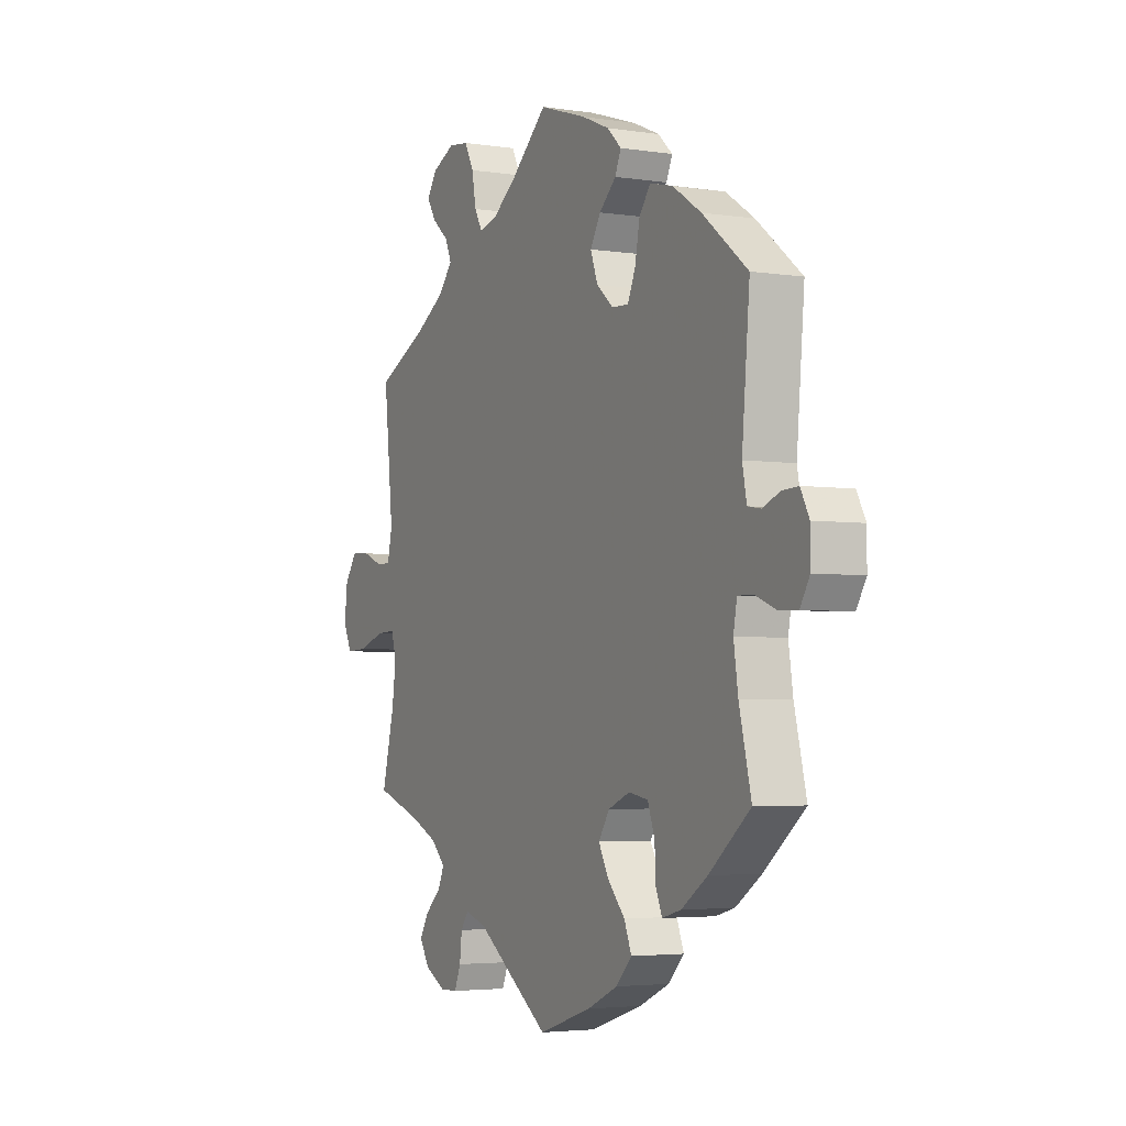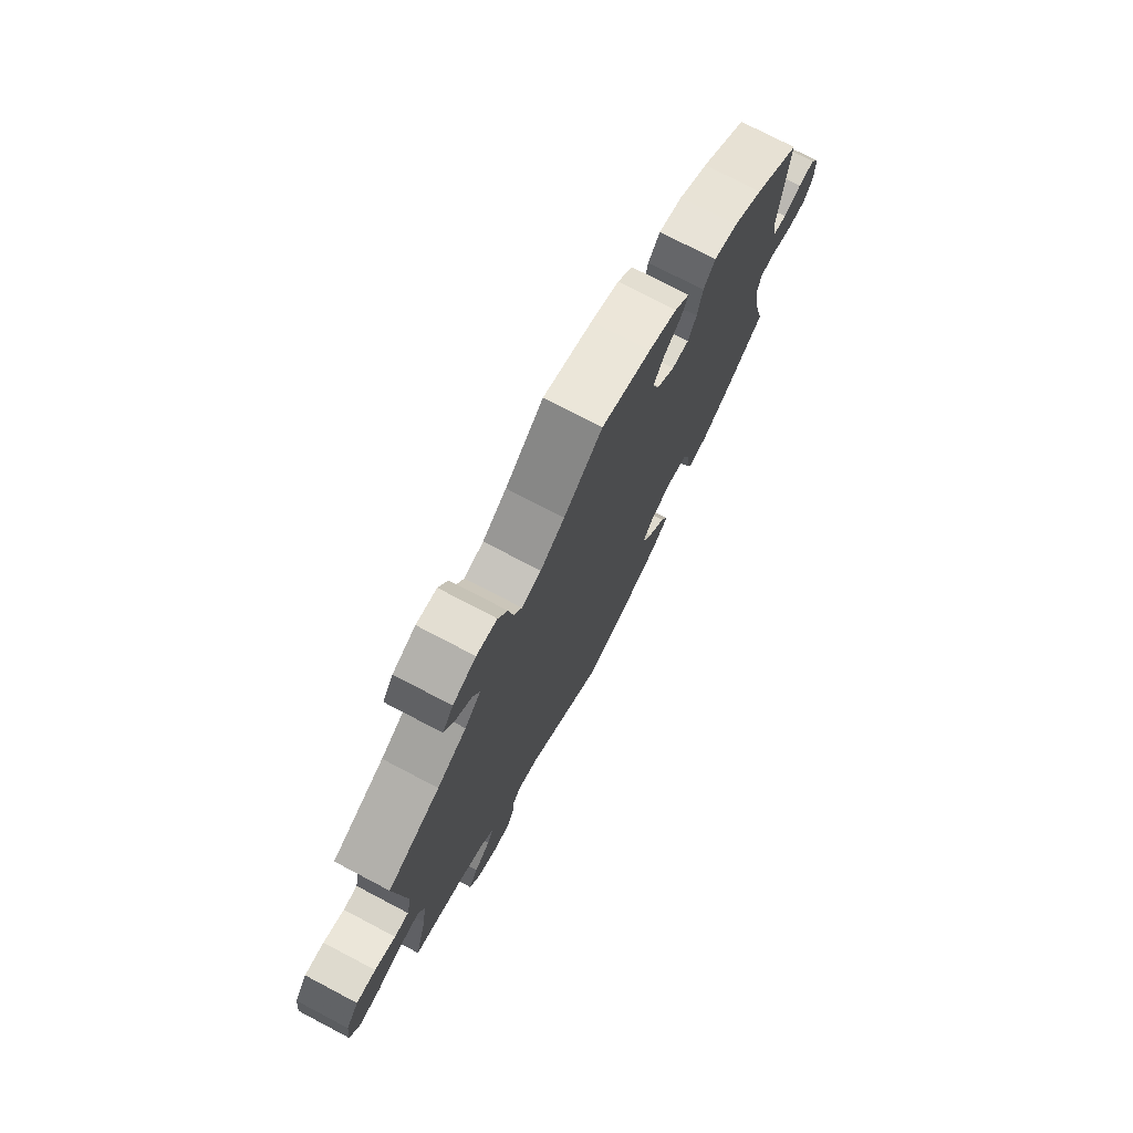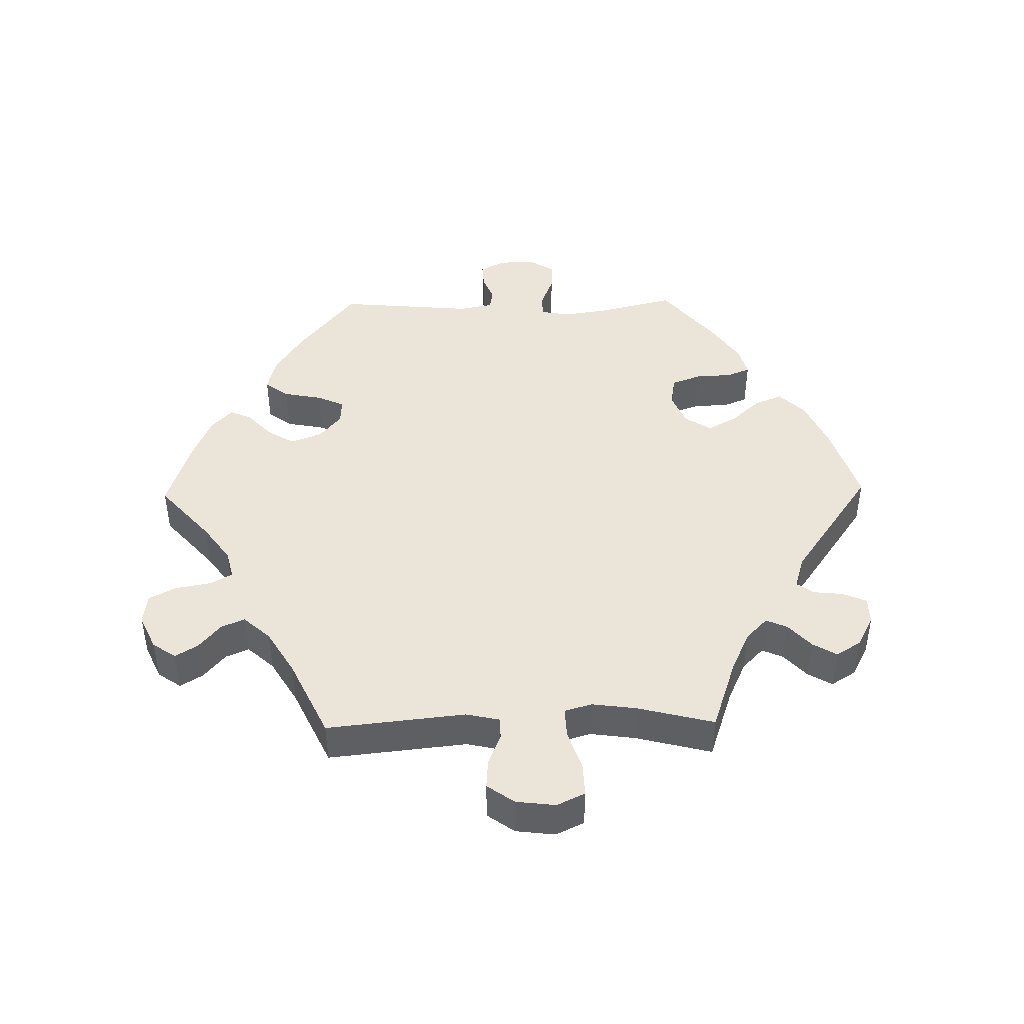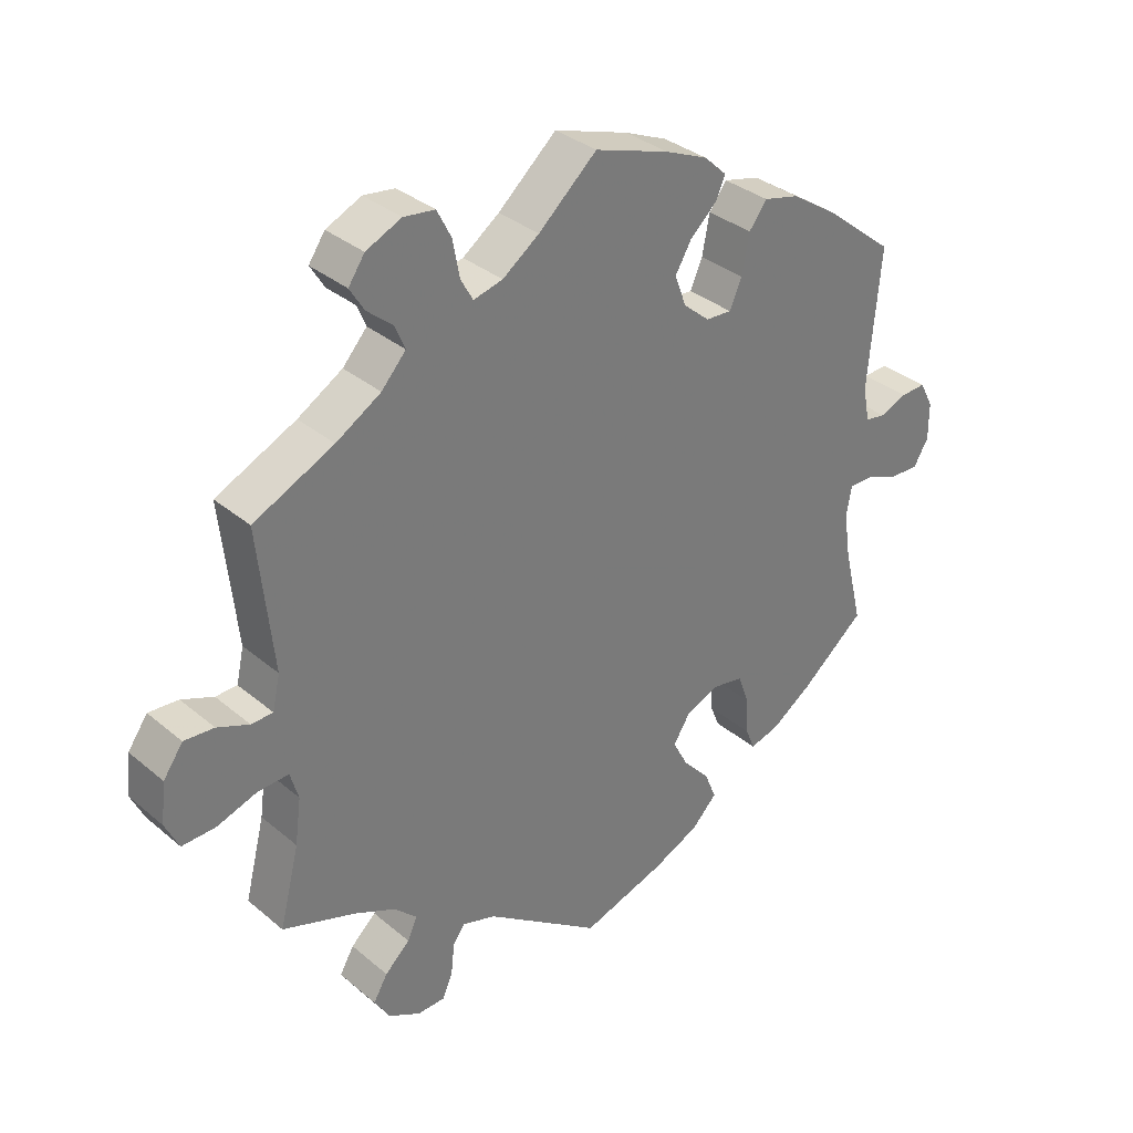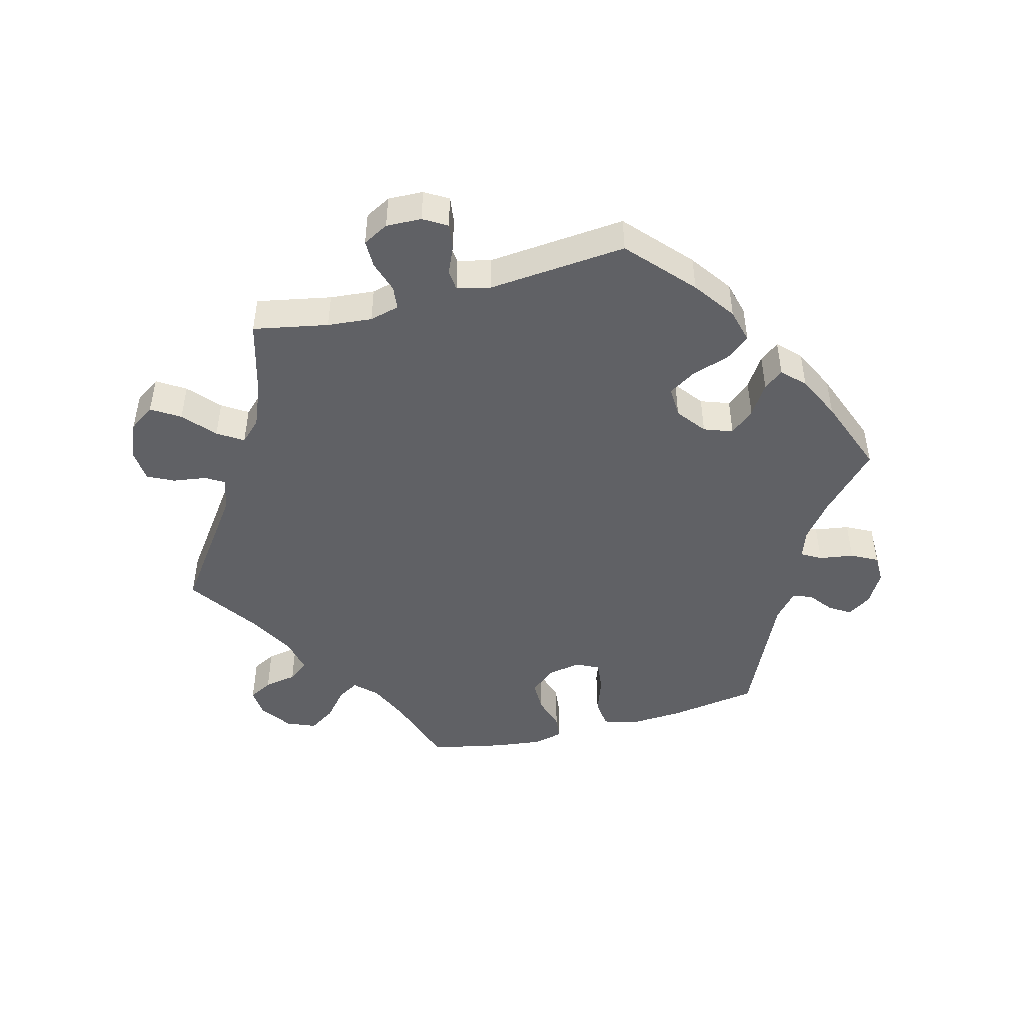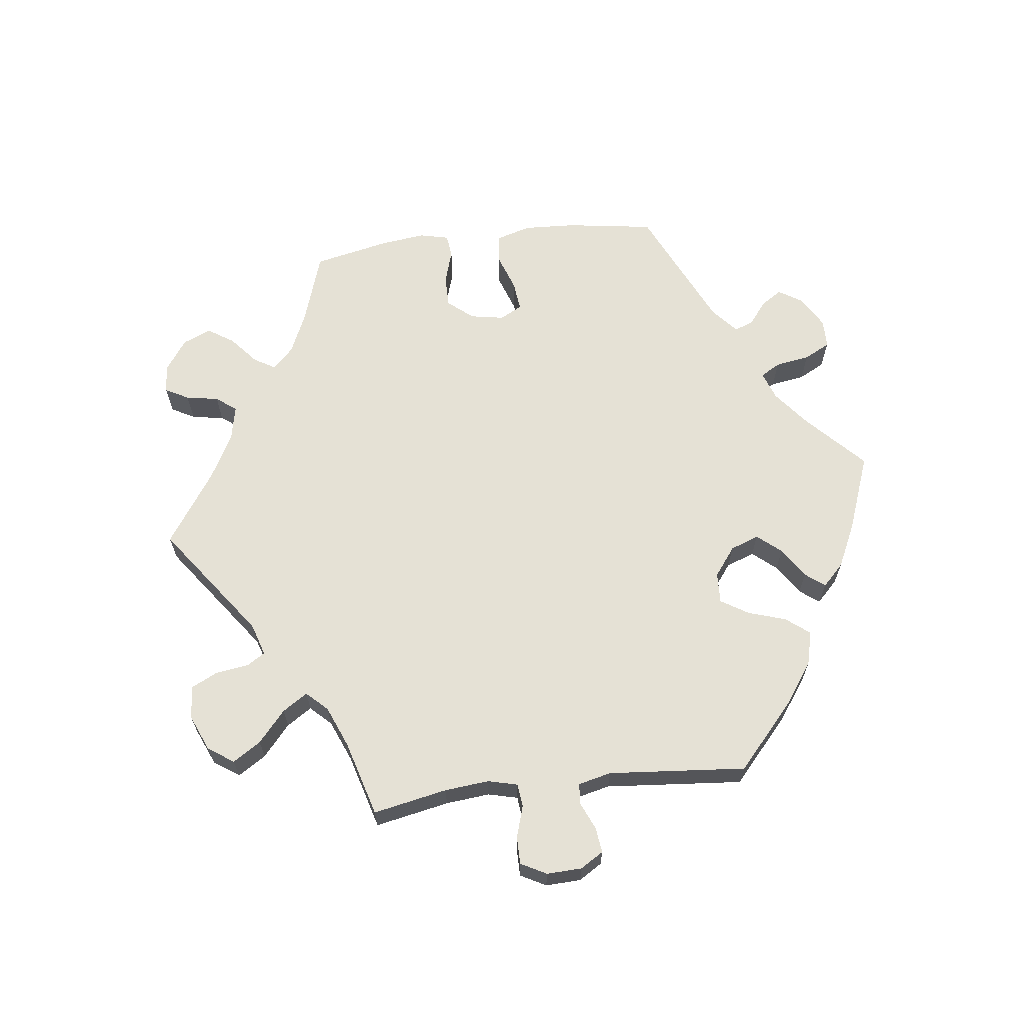
<metadata>
{"format":"obj","ext":"obj","renderer":"f3d","projection":"perspective","resolution":1024,"background":"white","views":[{"elev":-3.8,"azim":-117.0,"up":"+Z"},{"elev":75.0,"azim":117.7,"up":"+Z"},{"elev":44.5,"azim":88.9,"up":"+Y"},{"elev":33.7,"azim":138.6,"up":"+Z"},{"elev":-47.3,"azim":164.8,"up":"+Y"},{"elev":65.1,"azim":142.9,"up":"+Y"}]}
</metadata>
<code>
v 0.392 0.07 -0.326
v 0.331 0.07 -0.354
v 0.298 0.07 -0.386
v 0.312 0.07 -0.418
v 0.349 0.07 -0.452
v 0.37 0.07 -0.488
v 0.347 0.07 -0.525
v 0.3 0.07 -0.55
v 0.259 0.07 -0.549
v 0.244 0.07 -0.513
v 0.239 0.07 -0.468
v 0.221 0.07 -0.443
v 0.172 0.07 -0.458
v 0.001 0.07 -0.578
v -0.122 0.07 -0.538
v -0.192 0.07 -0.506
v -0.229 0.07 -0.468
v -0.212 0.07 -0.426
v -0.172 0.07 -0.382
v -0.149 0.07 -0.339
v -0.174 0.07 -0.3
v -0.224 0.07 -0.279
v -0.269 0.07 -0.287
v -0.285 0.07 -0.331
v -0.288 0.07 -0.386
v -0.302 0.07 -0.42
v -0.346 0.07 -0.408
v -0.406 0.07 -0.367
v -0.501 0.07 -0.289
v -0.473 0.07 -0.174
v -0.463 0.07 -0.106
v -0.471 0.07 -0.062
v -0.505 0.07 -0.062
v -0.554 0.07 -0.081
v -0.598 0.07 -0.083
v -0.62 0.07 -0.046
v -0.62 0.07 0.009
v -0.6 0.07 0.047
v -0.563 0.07 0.045
v -0.523 0.07 0.029
v -0.493 0.07 0.034
v -0.483 0.07 0.085
v -0.501 0.07 0.289
v -0.397 0.07 0.372
v -0.331 0.07 0.415
v -0.278 0.07 0.428
v -0.252 0.07 0.393
v -0.241 0.07 0.335
v -0.223 0.07 0.294
v -0.185 0.07 0.296
v -0.146 0.07 0.329
v -0.129 0.07 0.375
v -0.153 0.07 0.416
v -0.192 0.07 0.452
v -0.206 0.07 0.484
v -0.173 0.07 0.515
v -0.11 0.07 0.542
v 0 0.07 0.578
v 0.086 0.07 0.502
v 0.14 0.07 0.463
v 0.183 0.07 0.452
v 0.201 0.07 0.484
v 0.211 0.07 0.538
v 0.232 0.07 0.579
v 0.278 0.07 0.585
v 0.33 0.07 0.561
v 0.354 0.07 0.526
v 0.333 0.07 0.492
v 0.295 0.07 0.46
v 0.28 0.07 0.425
v 0.316 0.07 0.385
v 0.382 0.07 0.345
v 0.5 0.07 0.289
v 0.478 0.07 0.081
v 0.489 0.07 0.031
v 0.521 0.07 0.03
v 0.568 0.07 0.049
v 0.612 0.07 0.052
v 0.641 0.07 0.011
v 0.648 0.07 -0.048
v 0.628 0.07 -0.09
v 0.578 0.07 -0.088
v 0.519 0.07 -0.068
v 0.474 0.07 -0.066
v 0.462 0.07 -0.107
v 0.471 0.07 -0.174
v 0.5 0.07 -0.289
v 0.392 0 -0.326
v 0.331 0 -0.354
v 0.298 0 -0.386
v 0.312 0 -0.418
v 0.349 0 -0.452
v 0.37 0 -0.488
v 0.347 0 -0.525
v 0.3 0 -0.55
v 0.259 0 -0.549
v 0.244 0 -0.513
v 0.239 0 -0.468
v 0.221 0 -0.443
v 0.172 0 -0.458
v 0.001 0 -0.578
v -0.122 0 -0.538
v -0.192 0 -0.506
v -0.229 0 -0.468
v -0.212 0 -0.426
v -0.172 0 -0.382
v -0.149 0 -0.339
v -0.174 0 -0.3
v -0.224 0 -0.279
v -0.269 0 -0.287
v -0.285 0 -0.331
v -0.288 0 -0.386
v -0.302 0 -0.42
v -0.346 0 -0.408
v -0.406 0 -0.367
v -0.501 0 -0.289
v -0.473 0 -0.174
v -0.463 0 -0.106
v -0.471 0 -0.062
v -0.505 0 -0.062
v -0.554 0 -0.081
v -0.598 0 -0.083
v -0.62 0 -0.046
v -0.62 0 0.009
v -0.6 0 0.047
v -0.563 0 0.045
v -0.523 0 0.029
v -0.493 0 0.034
v -0.483 0 0.085
v -0.501 0 0.289
v -0.397 0 0.372
v -0.331 0 0.415
v -0.278 0 0.428
v -0.252 0 0.393
v -0.241 0 0.335
v -0.223 0 0.294
v -0.185 0 0.296
v -0.146 0 0.329
v -0.129 0 0.375
v -0.153 0 0.416
v -0.192 0 0.452
v -0.206 0 0.484
v -0.173 0 0.515
v -0.11 0 0.542
v 0 0 0.578
v 0.086 0 0.502
v 0.14 0 0.463
v 0.183 0 0.452
v 0.201 0 0.484
v 0.211 0 0.538
v 0.232 0 0.579
v 0.278 0 0.585
v 0.33 0 0.561
v 0.354 0 0.526
v 0.333 0 0.492
v 0.295 0 0.46
v 0.28 0 0.425
v 0.316 0 0.385
v 0.382 0 0.345
v 0.5 0 0.289
v 0.478 0 0.081
v 0.489 0 0.031
v 0.521 0 0.03
v 0.568 0 0.049
v 0.612 0 0.052
v 0.641 0 0.011
v 0.648 0 -0.048
v 0.628 0 -0.09
v 0.578 0 -0.088
v 0.519 0 -0.068
v 0.474 0 -0.066
v 0.462 0 -0.107
v 0.471 0 -0.174
v 0.5 0 -0.289
f 86 87 1
f 85 86 1 2
f 84 85 2 3
f 80 81 82 83
f 80 83 84
f 79 80 84
f 76 77 78 79
f 75 76 79 84
f 74 75 84 3
f 72 73 74 3
f 66 67 68 69
f 66 69 70
f 65 66 70
f 62 63 64 65
f 61 62 65 70
f 60 61 70 71
f 56 57 58 59
f 56 59 60
f 53 54 55 56
f 52 53 56 60
f 51 52 60 71
f 45 46 47 48
f 45 48 49
f 42 43 44 45
f 41 42 45 49
f 37 38 39 40
f 37 40 41
f 36 37 41
f 33 34 35 36
f 32 33 36 41
f 27 28 29 30
f 27 30 31
f 24 25 26 27
f 23 24 27 31
f 22 23 31 32
f 16 17 18 19
f 16 19 20
f 13 14 15 16
f 12 13 16 20
f 8 9 10 11
f 8 11 12
f 7 8 12
f 4 5 6 7
f 3 4 7 12
f 50 51 71 72
f 50 72 3 12
f 21 22 32 41
f 21 41 49 50
f 12 20 21 50
f 88 174 173
f 89 88 173 172
f 90 89 172 171
f 170 169 168 167
f 171 170 167
f 171 167 166
f 166 165 164 163
f 171 166 163 162
f 90 171 162 161
f 90 161 160 159
f 156 155 154 153
f 157 156 153
f 157 153 152
f 152 151 150 149
f 157 152 149 148
f 158 157 148 147
f 146 145 144 143
f 147 146 143
f 143 142 141 140
f 147 143 140 139
f 158 147 139 138
f 135 134 133 132
f 136 135 132
f 132 131 130 129
f 136 132 129 128
f 127 126 125 124
f 128 127 124
f 128 124 123
f 123 122 121 120
f 128 123 120 119
f 117 116 115 114
f 118 117 114
f 114 113 112 111
f 118 114 111 110
f 119 118 110 109
f 106 105 104 103
f 107 106 103
f 103 102 101 100
f 107 103 100 99
f 98 97 96 95
f 99 98 95
f 99 95 94
f 94 93 92 91
f 99 94 91 90
f 159 158 138 137
f 99 90 159 137
f 128 119 109 108
f 137 136 128 108
f 137 108 107 99
f 1 88 89 2
f 2 89 90 3
f 3 90 91 4
f 4 91 92 5
f 5 92 93 6
f 6 93 94 7
f 7 94 95 8
f 8 95 96 9
f 9 96 97 10
f 10 97 98 11
f 11 98 99 12
f 12 99 100 13
f 13 100 101 14
f 14 101 102 15
f 15 102 103 16
f 16 103 104 17
f 17 104 105 18
f 18 105 106 19
f 19 106 107 20
f 20 107 108 21
f 21 108 109 22
f 22 109 110 23
f 23 110 111 24
f 24 111 112 25
f 25 112 113 26
f 26 113 114 27
f 27 114 115 28
f 28 115 116 29
f 29 116 117 30
f 30 117 118 31
f 31 118 119 32
f 32 119 120 33
f 33 120 121 34
f 34 121 122 35
f 35 122 123 36
f 36 123 124 37
f 37 124 125 38
f 38 125 126 39
f 39 126 127 40
f 40 127 128 41
f 41 128 129 42
f 42 129 130 43
f 43 130 131 44
f 44 131 132 45
f 45 132 133 46
f 46 133 134 47
f 47 134 135 48
f 48 135 136 49
f 49 136 137 50
f 50 137 138 51
f 51 138 139 52
f 52 139 140 53
f 53 140 141 54
f 54 141 142 55
f 55 142 143 56
f 56 143 144 57
f 57 144 145 58
f 58 145 146 59
f 59 146 147 60
f 60 147 148 61
f 61 148 149 62
f 62 149 150 63
f 63 150 151 64
f 64 151 152 65
f 65 152 153 66
f 66 153 154 67
f 67 154 155 68
f 68 155 156 69
f 69 156 157 70
f 70 157 158 71
f 71 158 159 72
f 72 159 160 73
f 73 160 161 74
f 74 161 162 75
f 75 162 163 76
f 76 163 164 77
f 77 164 165 78
f 78 165 166 79
f 79 166 167 80
f 80 167 168 81
f 81 168 169 82
f 82 169 170 83
f 83 170 171 84
f 84 171 172 85
f 85 172 173 86
f 86 173 174 87
f 87 174 88 1

</code>
